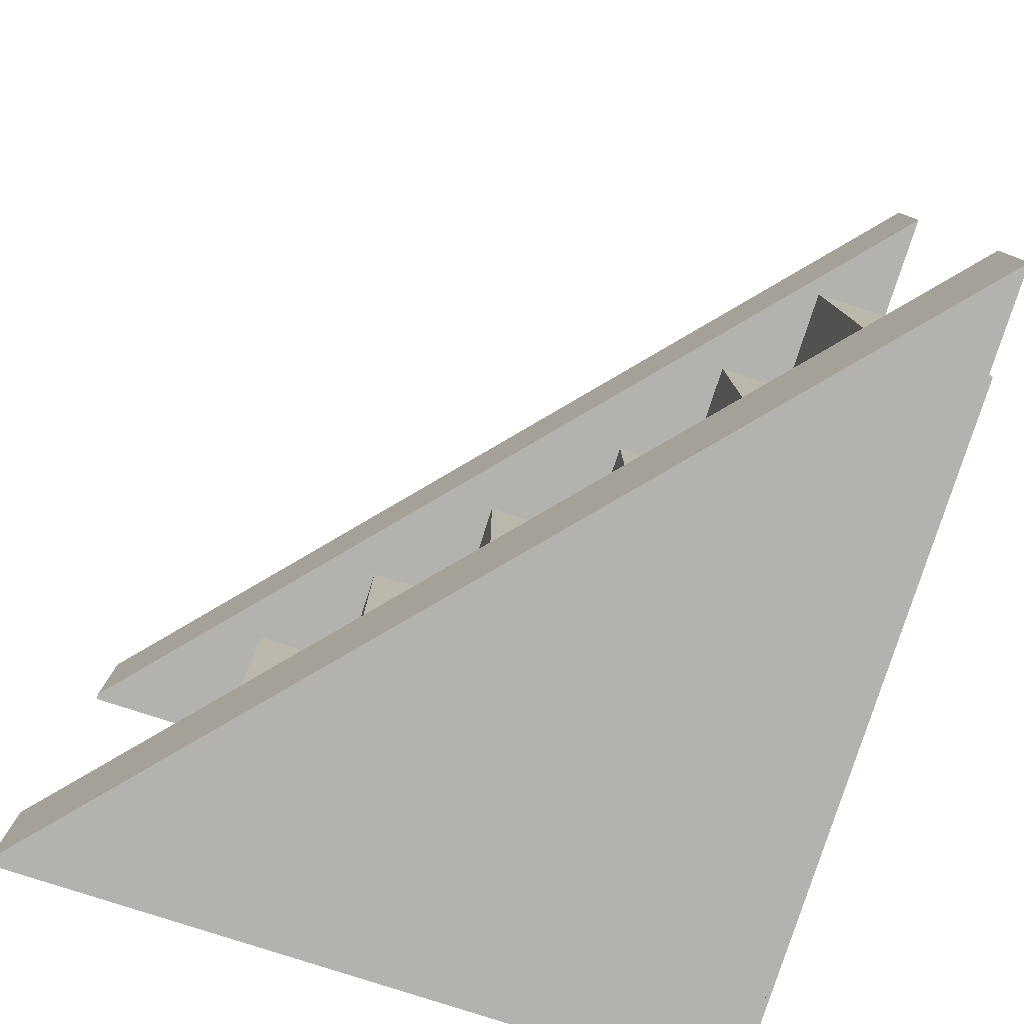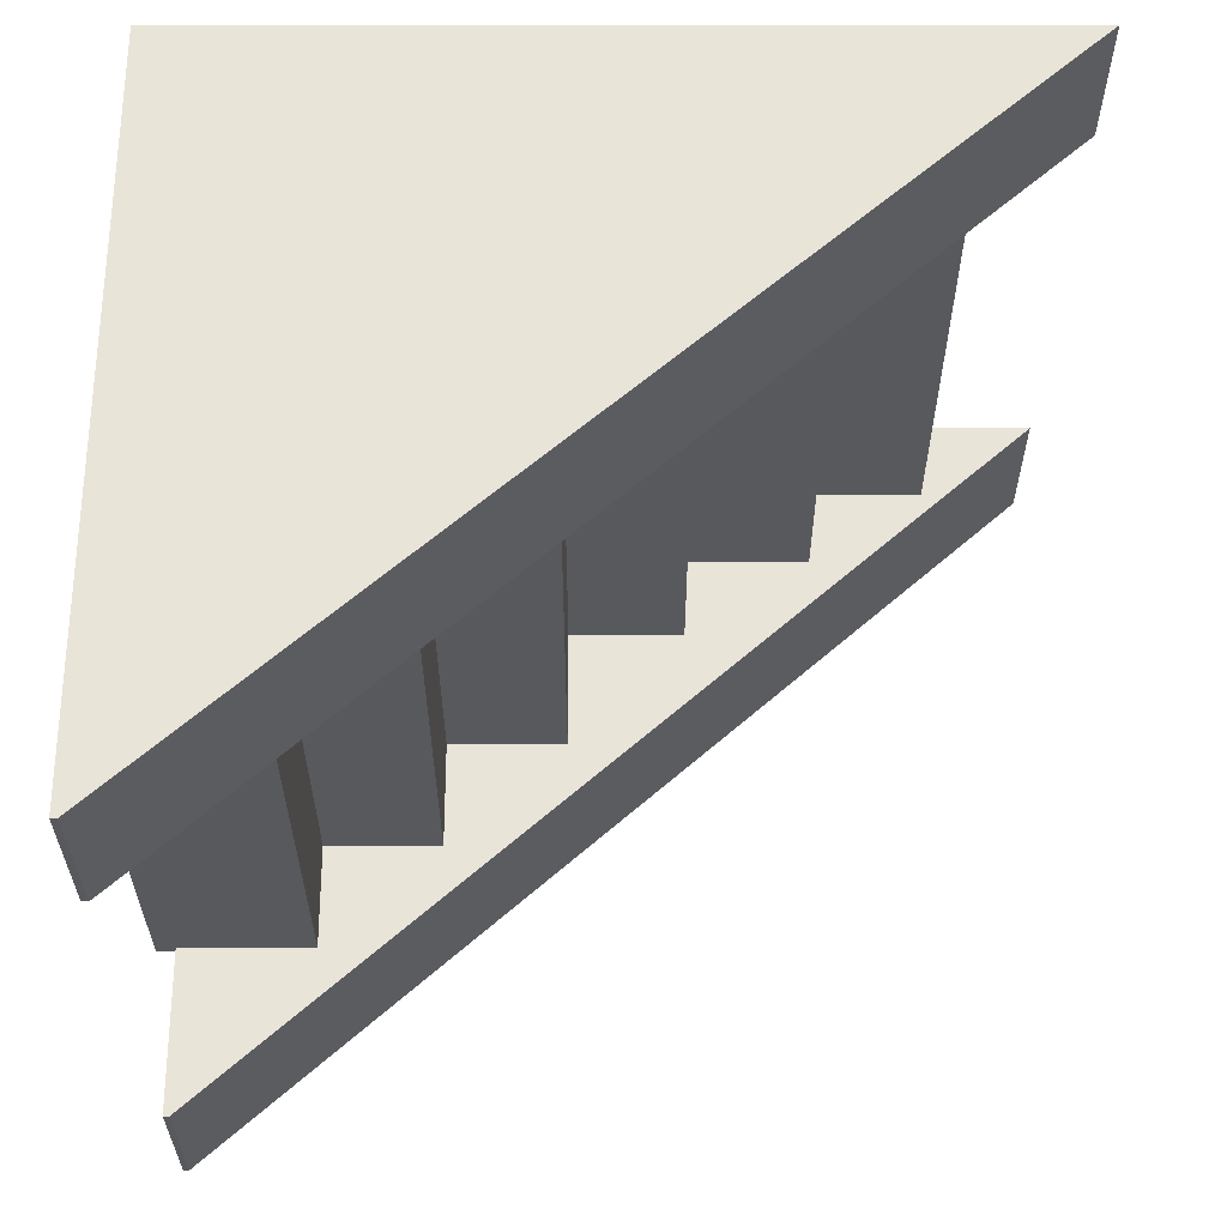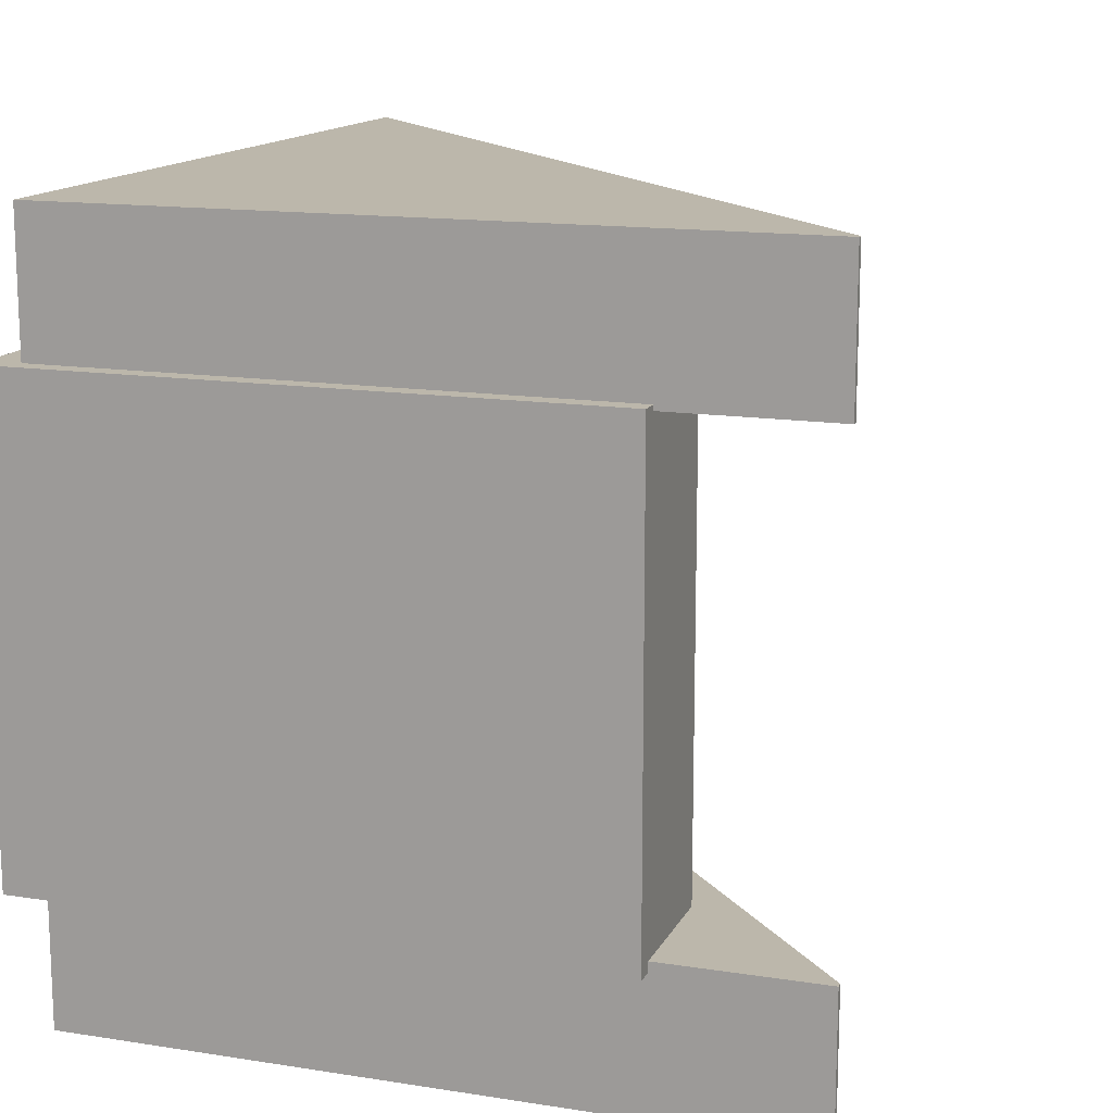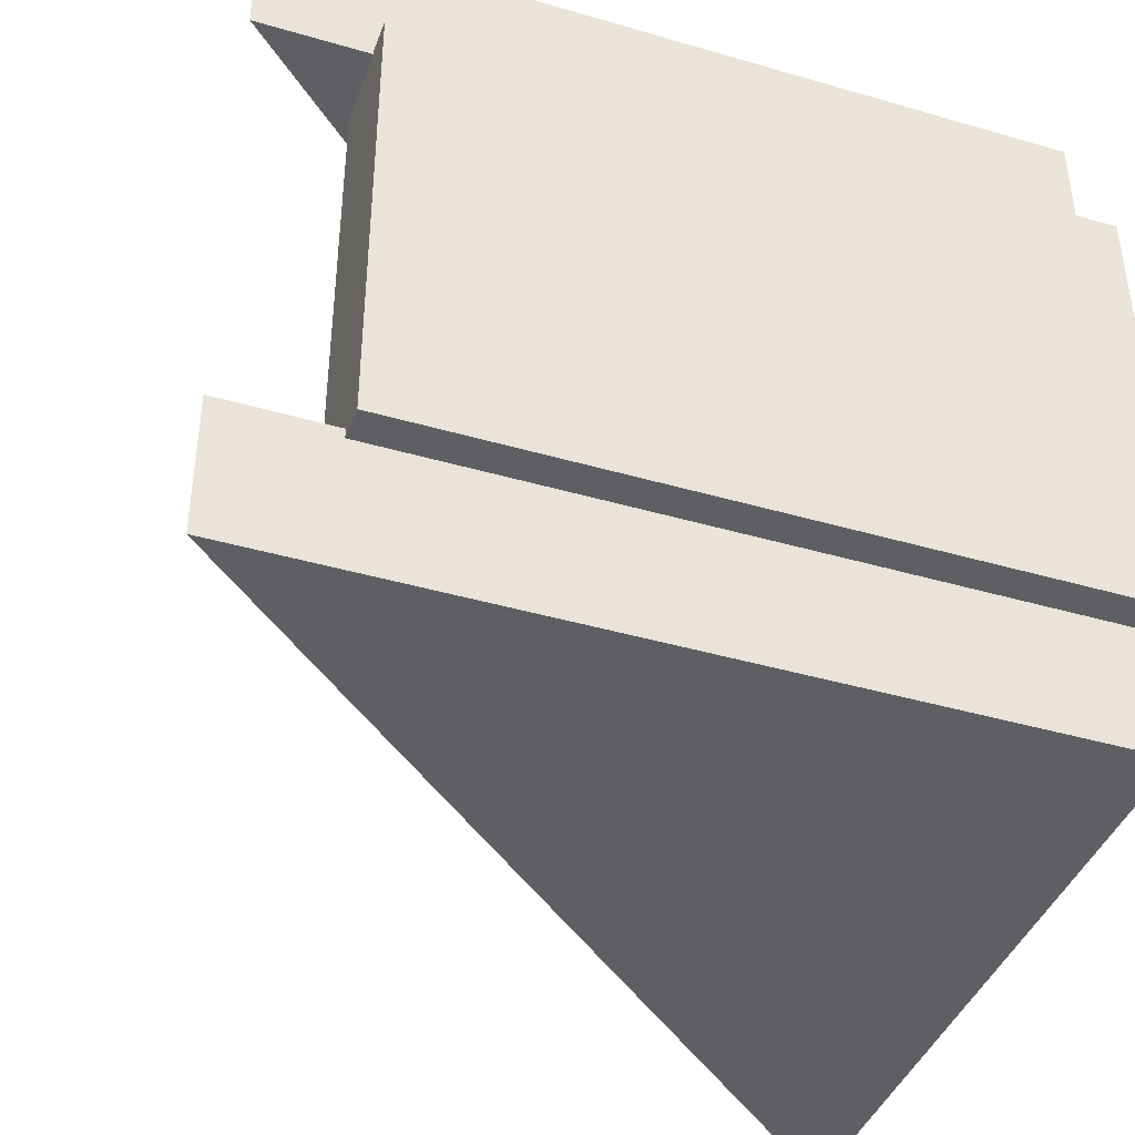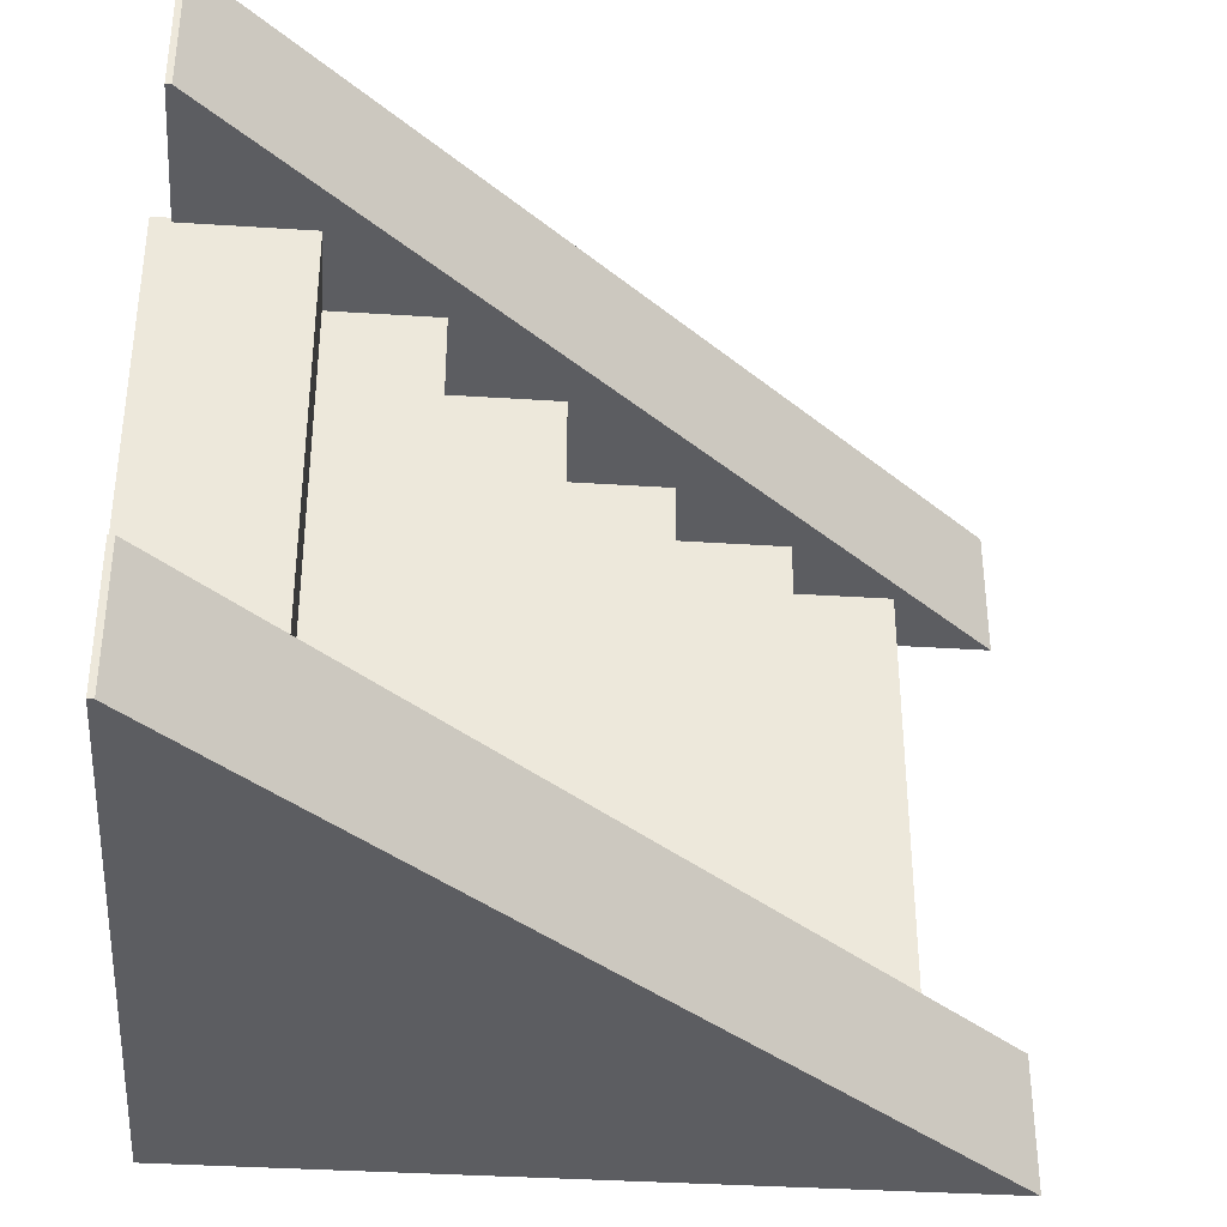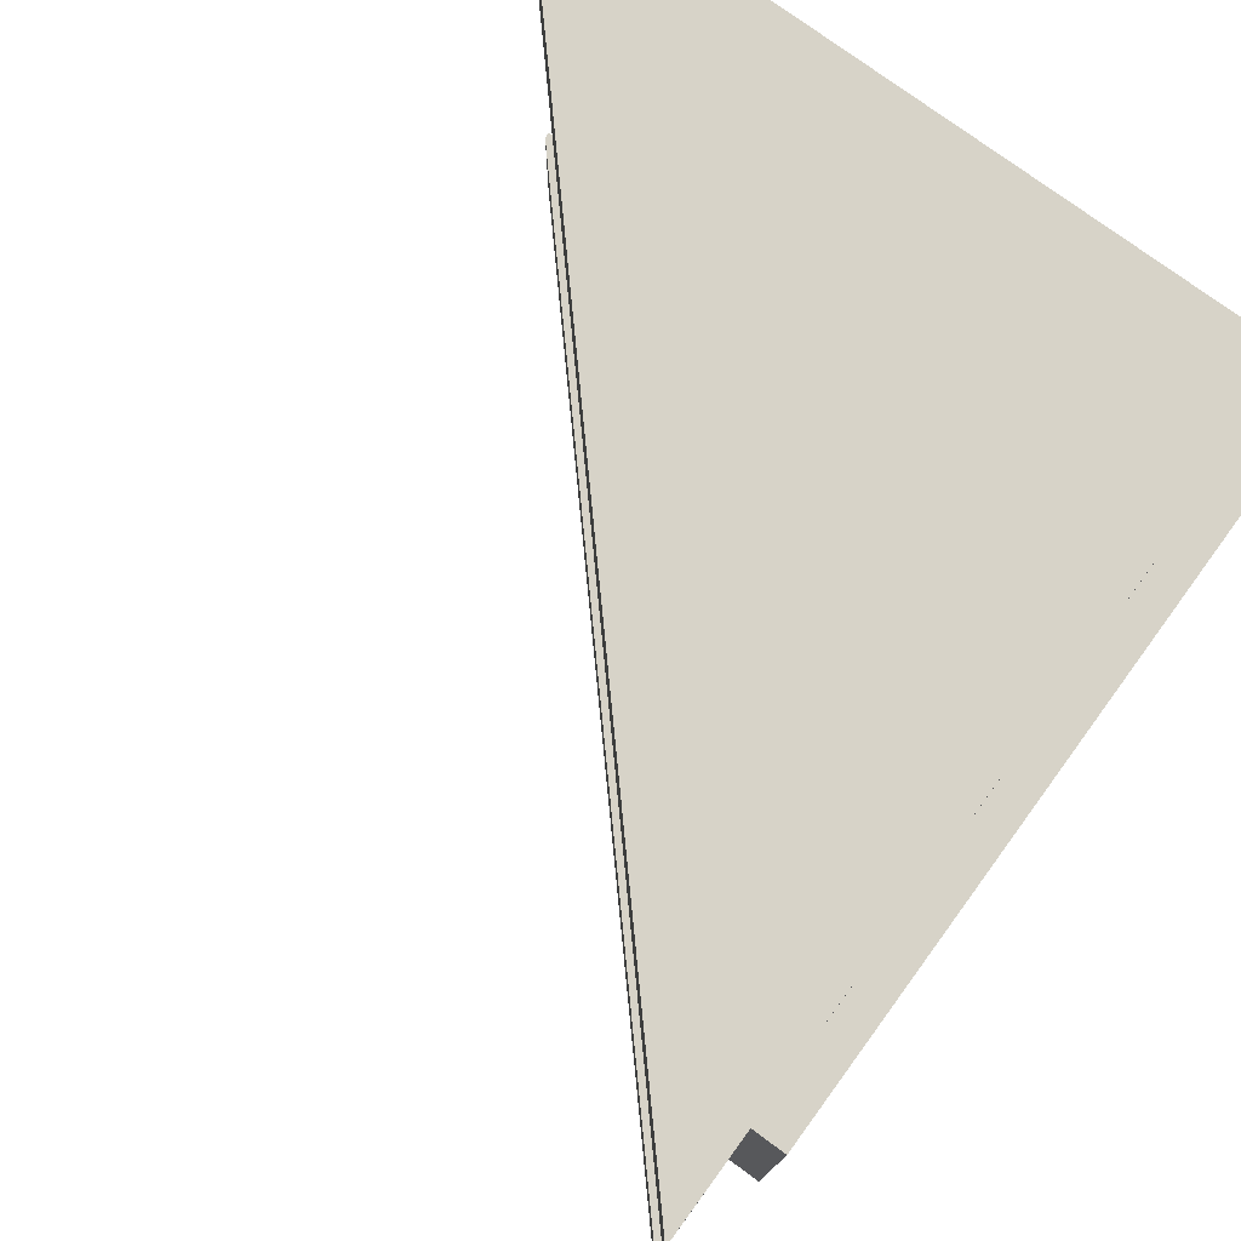
<metadata>
{"format":"obj","ext":"obj","renderer":"f3d","projection":"perspective","resolution":1024,"background":"white","views":[{"elev":-79.8,"azim":-107.9,"up":"+Z"},{"elev":60.5,"azim":180.0,"up":"+Z"},{"elev":14.3,"azim":109.0,"up":"+Z"},{"elev":-41.4,"azim":-19.4,"up":"+Z"},{"elev":-36.4,"azim":175.2,"up":"+Z"},{"elev":77.1,"azim":-53.8,"up":"+Z"}]}
</metadata>
<code>
g default
v 2.577 0.3807 3.548
v 9.78 0.3807 3.548
v 9.727 6.772 3.548
v 9.78 6.772 3.548
v 9.727 6.772 2.276
v 9.78 6.772 2.276
v 2.577 0.3807 2.276
v 9.78 0.3807 2.276
g LeftSideOfStairs STAIRS
f 1 2 4 3
f 3 4 6 5
f 5 6 8 7
f 7 8 2 1
f 2 8 6 4
f 7 1 3 5
g default
v 2.577 0.3807 -1.824
v 9.78 0.3807 -1.824
v 9.727 6.772 -1.824
v 9.78 6.772 -1.824
v 9.727 6.772 -3.097
v 9.78 6.772 -3.097
v 2.577 0.3807 -3.097
v 9.78 0.3807 -3.097
g STAIRS RightSideOfStairs
f 9 10 12 11
f 11 12 14 13
f 13 14 16 15
f 15 16 10 9
f 10 16 14 12
f 15 9 11 13
g default
v 3.578 0.08136 2.321
v 4.578 0.08136 2.321
v 3.578 1.081 2.321
v 4.578 1.081 2.321
v 3.578 1.081 -1.913
v 4.578 1.081 -1.913
v 3.578 0.08136 -1.913
v 4.578 0.08136 -1.913
v 5.66 0.08136 -1.913
v 5.66 0.08136 2.321
v 5.66 1.081 -1.913
v 5.66 1.081 2.321
v 4.578 1.754 2.321
v 4.578 1.754 -1.913
v 5.66 1.754 2.321
v 5.66 1.754 -1.913
v 6.646 0.08136 -1.913
v 6.646 0.08136 2.321
v 6.646 1.081 -1.913
v 6.646 1.081 2.321
v 5.66 2.479 2.321
v 5.66 2.479 -1.913
v 6.646 2.479 2.321
v 6.646 2.479 -1.913
v 7.655 0.08136 -1.913
v 7.655 0.08136 2.321
v 7.655 1.081 -1.913
v 7.655 1.081 2.321
v 6.646 3.517 2.321
v 6.646 3.517 -1.913
v 7.655 3.517 2.321
v 7.655 3.517 -1.913
v 8.641 0.08136 -1.913
v 8.641 0.08136 2.321
v 8.641 1.081 -1.913
v 8.641 1.081 2.321
v 7.655 4.447 2.321
v 7.655 4.447 -1.913
v 8.641 4.447 2.321
v 8.641 4.447 -1.913
v 9.951 0.08136 -1.913
v 9.951 0.08136 2.321
v 9.951 1.081 -1.913
v 9.951 1.081 2.321
v 8.641 5.347 2.321
v 8.641 5.347 -1.913
v 9.951 5.347 2.321
v 9.951 5.347 -1.913
g STAIRS Stairs
f 17 18 20 19
f 19 20 22 21
f 21 22 24 23
f 23 24 18 17
f 58 57 59 60
f 23 17 19 21
f 18 24 25 26
f 24 22 27 25
f 30 29 31 32
f 20 18 26 28
f 22 20 29 30
f 20 28 31 29
f 28 27 32 31
f 27 22 30 32
f 26 25 33 34
f 25 27 35 33
f 38 37 39 40
f 28 26 34 36
f 27 28 37 38
f 28 36 39 37
f 36 35 40 39
f 35 27 38 40
f 34 33 41 42
f 33 35 43 41
f 46 45 47 48
f 36 34 42 44
f 35 36 45 46
f 36 44 47 45
f 44 43 48 47
f 43 35 46 48
f 42 41 49 50
f 41 43 51 49
f 54 53 55 56
f 44 42 50 52
f 43 44 53 54
f 44 52 55 53
f 52 51 56 55
f 51 43 54 56
f 50 49 57 58
f 49 51 59 57
f 62 61 63 64
f 52 50 58 60
f 51 52 61 62
f 52 60 63 61
f 60 59 64 63
f 59 51 62 64

</code>
